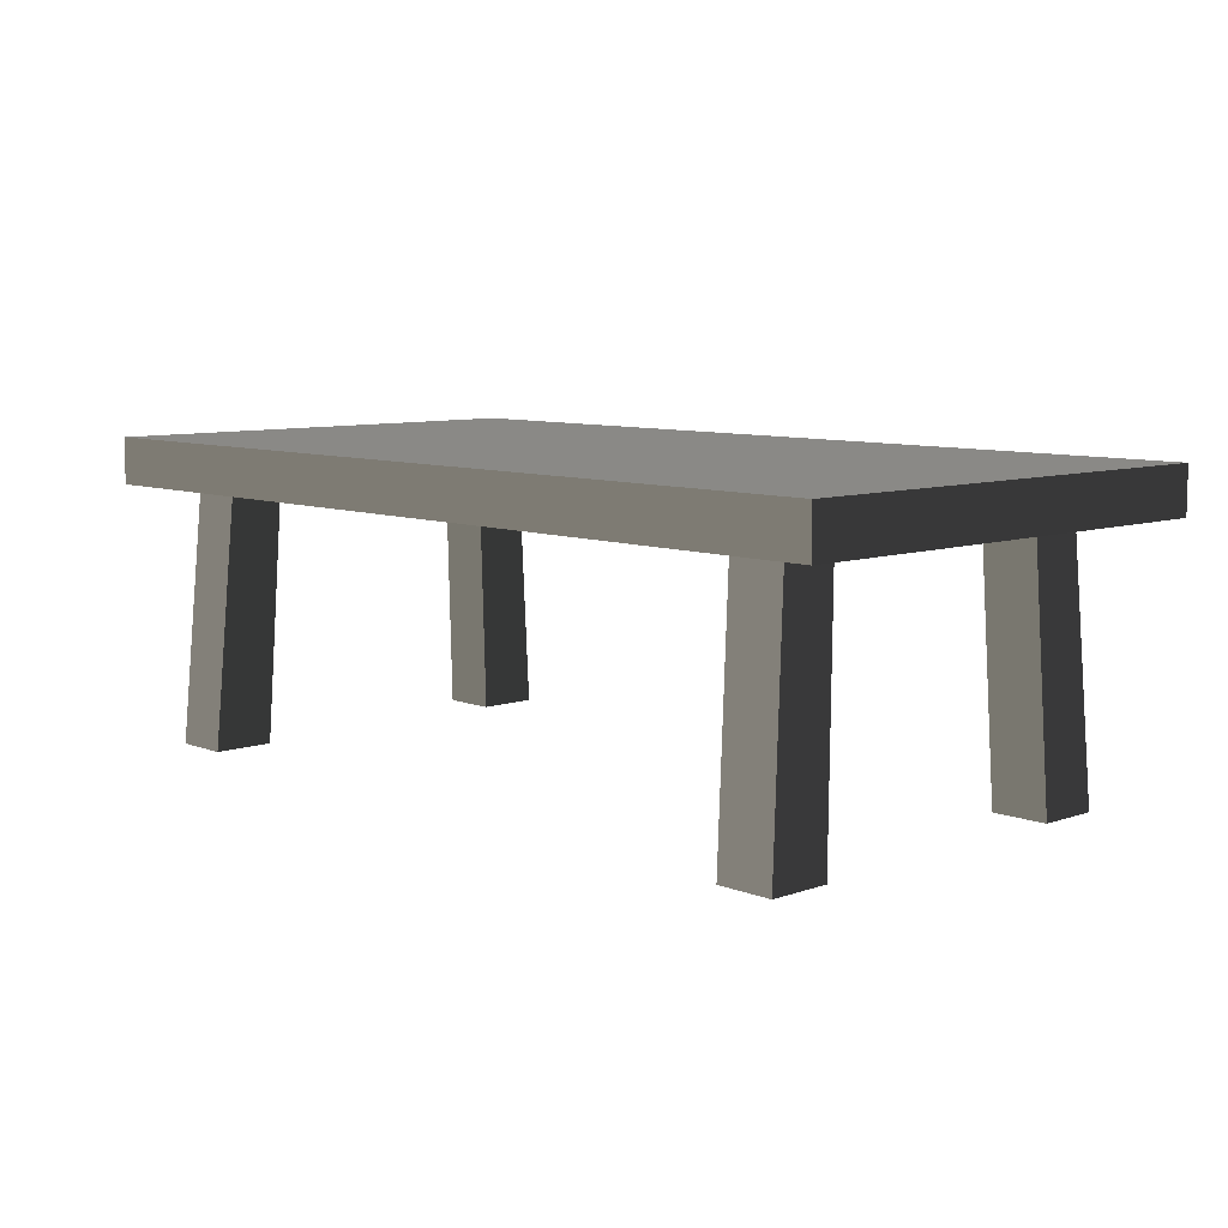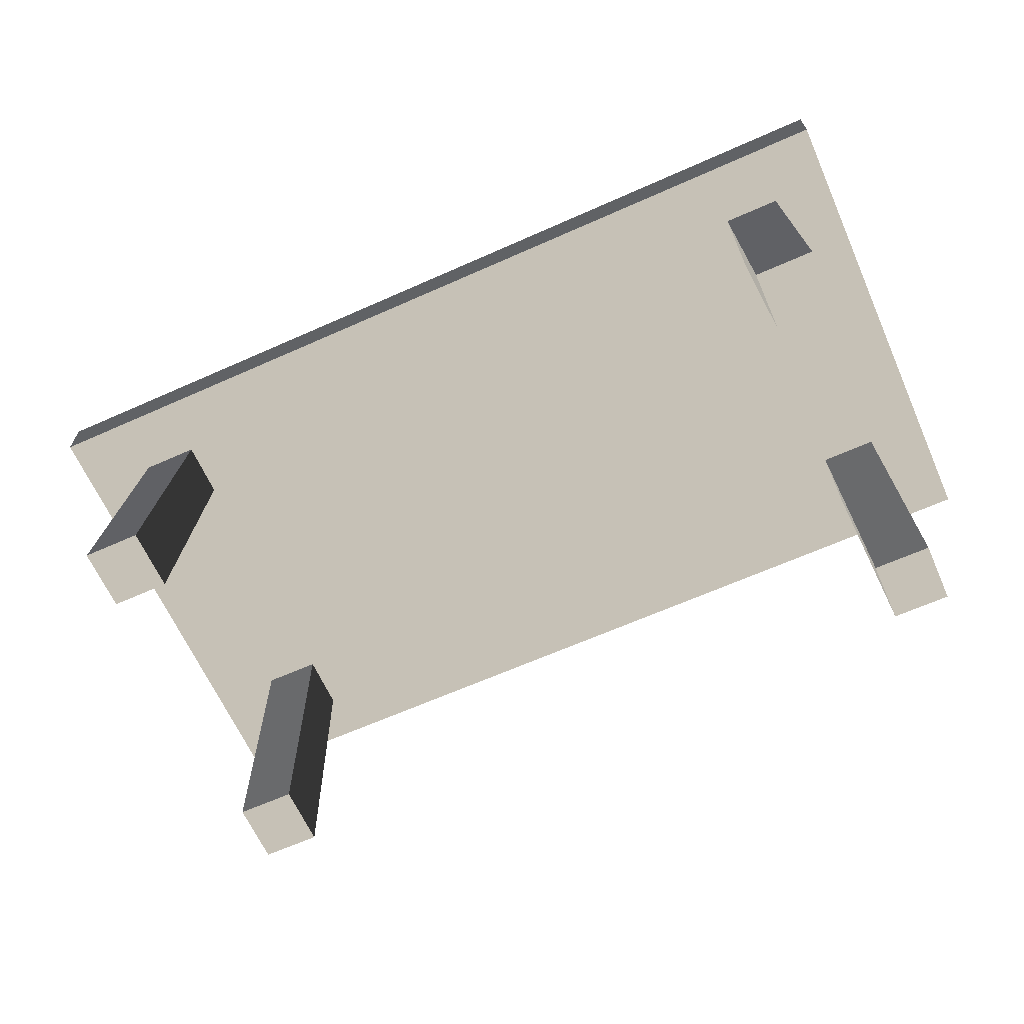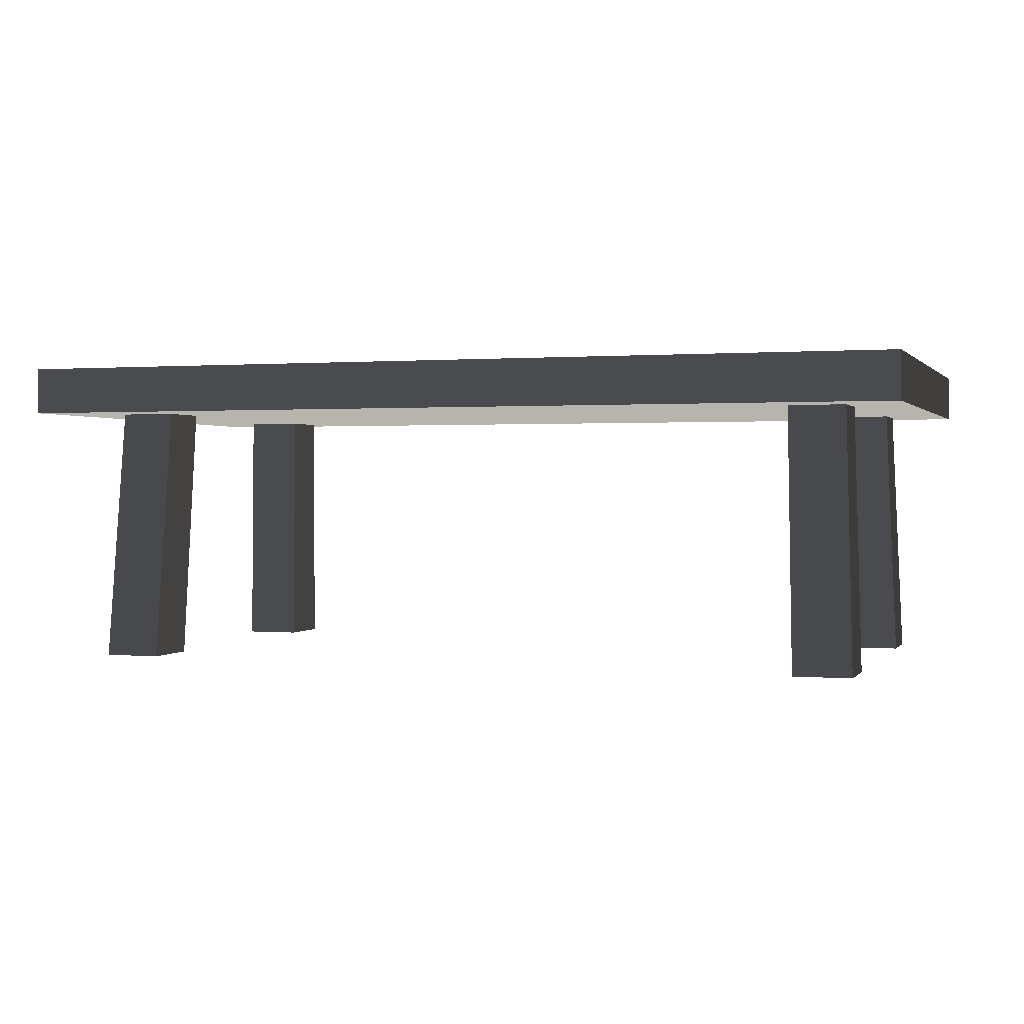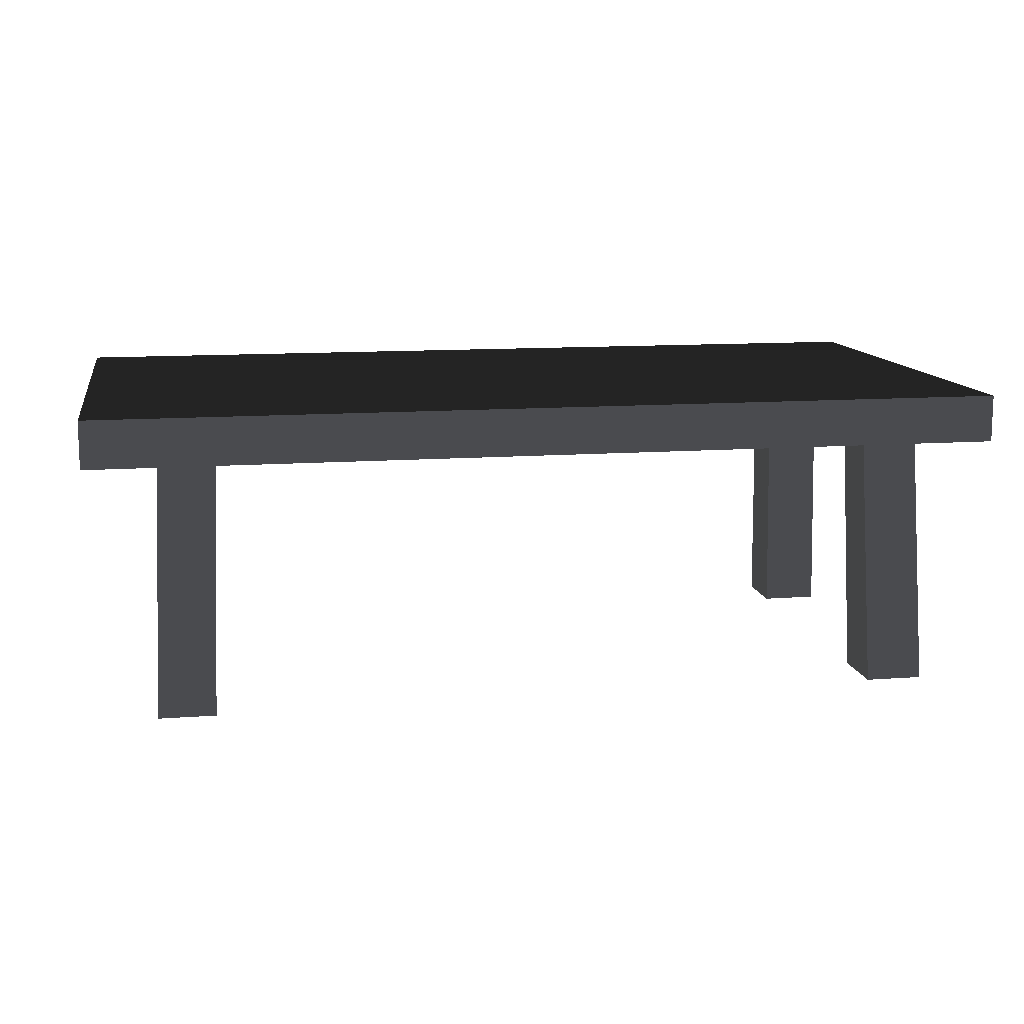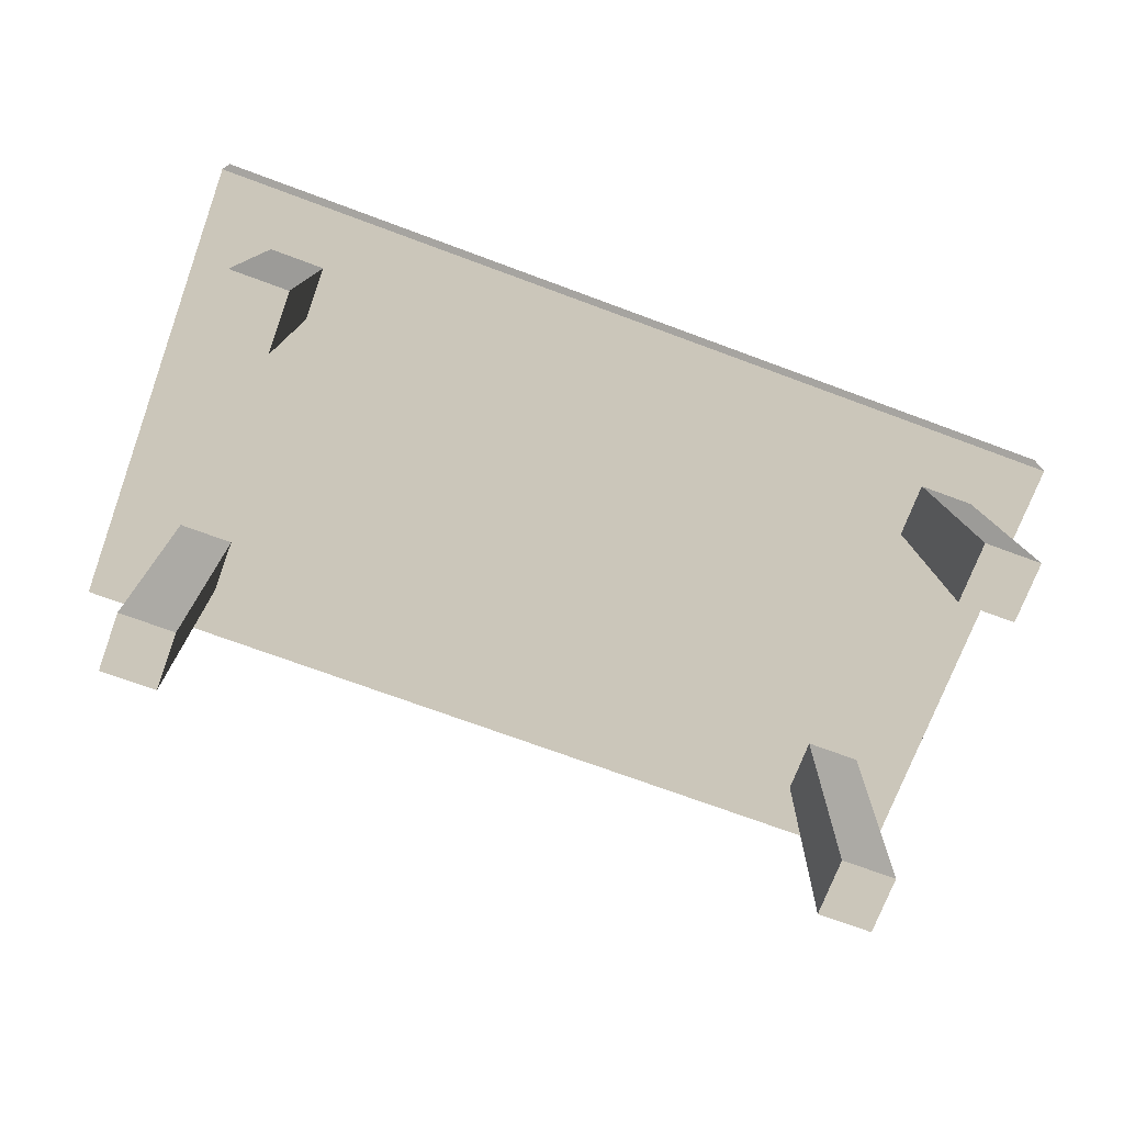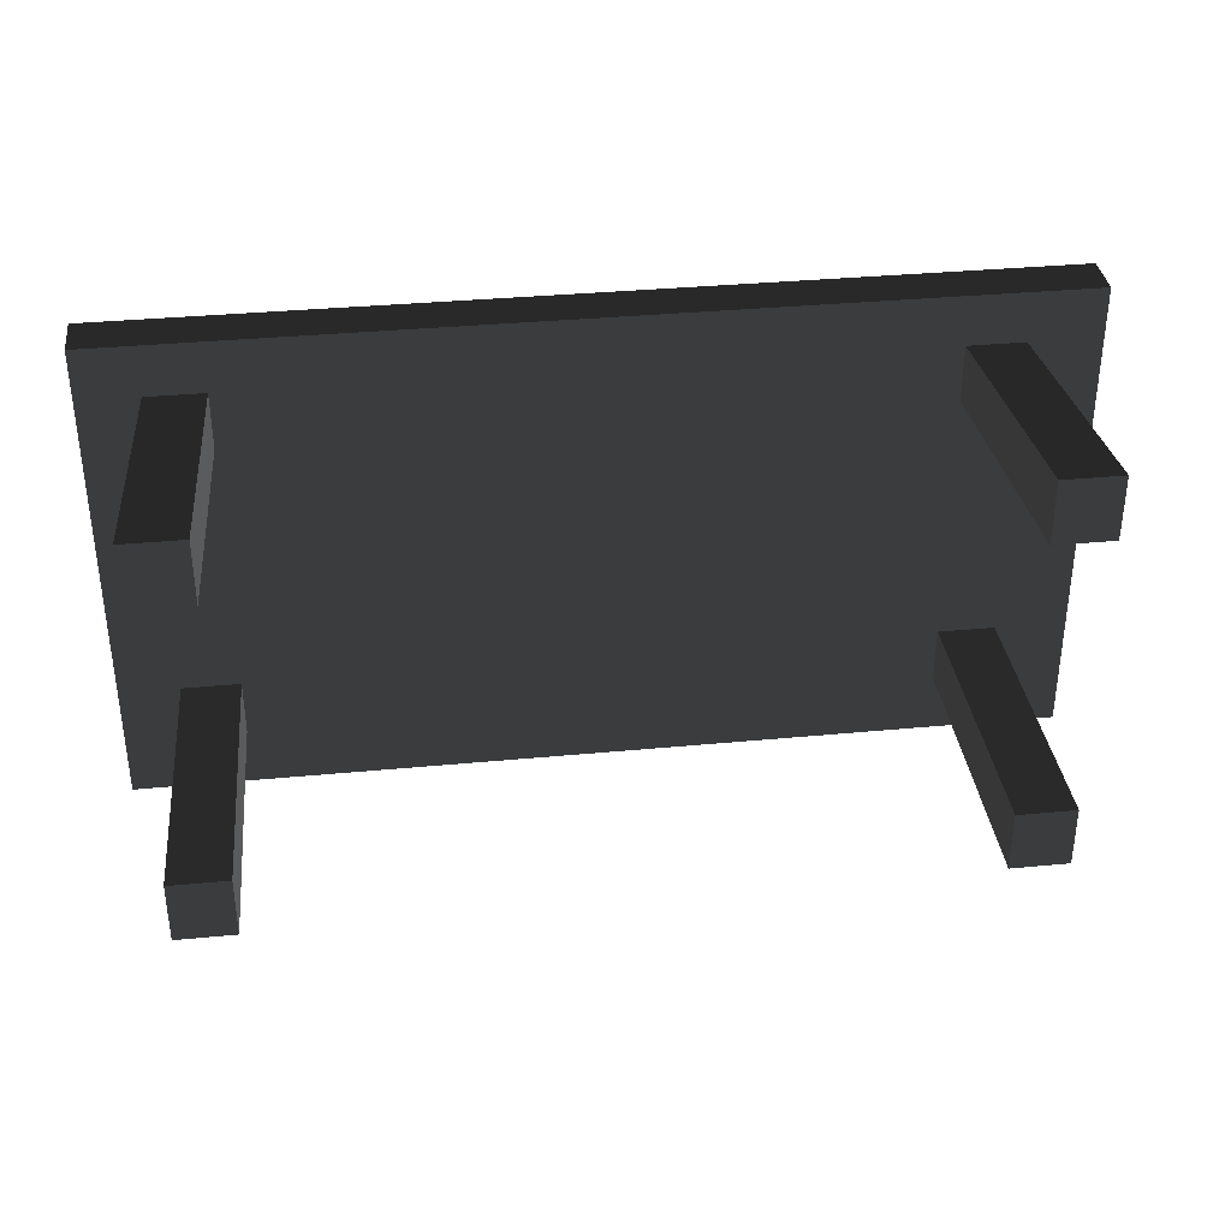
<metadata>
{"format":"obj","ext":"obj","renderer":"f3d","projection":"perspective","resolution":1024,"background":"white","views":[{"elev":8.3,"azim":-133.5,"up":"+Z"},{"elev":-65.0,"azim":24.1,"up":"+Z"},{"elev":0.7,"azim":18.3,"up":"+Z"},{"elev":11.9,"azim":-10.2,"up":"+Z"},{"elev":-72.6,"azim":-20.3,"up":"+Z"},{"elev":35.3,"azim":172.8,"up":"+Y"}]}
</metadata>
<code>
v -1.362 0.7183 0.7799
v 1.362 0.7183 0.7799
v 1.362 0.7183 0.9206
v -1.362 0.7183 0.9206
v 1.362 -0.7183 0.9206
v 1.362 2.031e-06 0.9206
v 1.362 1.932e-06 0.7799
v 1.362 -0.7183 0.7799
v -1.362 -0.7183 0.7799
v -1.362 2.686e-08 0.7799
v -1.362 1.262e-07 0.9206
v -1.362 -0.7183 0.9206
v 1.362 -0.7183 0.7799
v -1.362 -0.7183 0.7799
v -1.362 -0.7183 0.9206
v 1.362 -0.7183 0.9206
v -1.362 1.262e-07 0.9206
v 1.362 2.031e-06 0.9206
v 1.362 -0.7183 0.9206
v -1.362 -0.7183 0.9206
v 1.362 2.031e-06 0.9206
v 1.362 0.7183 0.9206
v 1.362 0.7183 0.7799
v 1.362 1.932e-06 0.7799
v 1.362 2.031e-06 0.9206
v -1.362 1.262e-07 0.9206
v -1.362 0.7183 0.9206
v 1.362 0.7183 0.9206
v -1.362 2.686e-08 0.7799
v -1.362 0.7183 0.7799
v -1.362 0.7183 0.9206
v -1.362 1.262e-07 0.9206
v 1.216 0.4422 1.248e-08
v 1.187 0.3998 0.7799
v 1.187 0.5688 0.7799
v 1.216 0.6291 -1.194e-07
v 1.043 0.4422 -1.025e-07
v 1.043 0.6291 4.008e-09
v 1.018 0.5688 0.7799
v 1.018 0.3998 0.7799
v 1.043 0.4422 -1.025e-07
v 1.018 0.3998 0.7799
v 1.187 0.3998 0.7799
v 1.216 0.4422 1.248e-08
v 1.043 0.6291 4.008e-09
v 1.216 0.6291 -1.194e-07
v 1.187 0.5688 0.7799
v 1.018 0.5688 0.7799
v -1.178 -0.4119 -6.044e-08
v -1.15 -0.3695 0.7799
v -1.15 -0.5385 0.7799
v -1.178 -0.5988 7.147e-08
v -1.005 -0.4119 5.455e-08
v -1.005 -0.5988 -5.196e-08
v -0.9812 -0.5385 0.7799
v -0.9812 -0.3695 0.7799
v -1.005 -0.4119 5.455e-08
v -0.9812 -0.3695 0.7799
v -1.15 -0.3695 0.7799
v -1.178 -0.4119 -6.044e-08
v -1.005 -0.5988 -5.196e-08
v -1.178 -0.5988 7.147e-08
v -1.15 -0.5385 0.7799
v -0.9812 -0.5385 0.7799
v 1.216 -0.4119 1.386e-07
v 1.216 -0.5988 3.205e-08
v 1.187 -0.5385 0.7799
v 1.187 -0.3695 0.7799
v 1.018 -0.5385 0.7799
v 1.043 -0.5988 1.555e-07
v 1.043 -0.4119 2.357e-08
v 1.018 -0.3695 0.7799
v 1.043 -0.4119 2.357e-08
v 1.216 -0.4119 1.386e-07
v 1.187 -0.3695 0.7799
v 1.018 -0.3695 0.7799
v 1.187 -0.5385 0.7799
v 1.216 -0.5988 3.205e-08
v 1.043 -0.5988 1.555e-07
v 1.018 -0.5385 0.7799
v -1.178 0.4422 5.19e-08
v -1.178 0.6291 -8.001e-08
v -1.15 0.5688 0.7799
v -1.15 0.3998 0.7799
v -0.9812 0.5688 0.7799
v -1.005 0.6291 3.498e-08
v -1.005 0.4422 -7.153e-08
v -0.9812 0.3998 0.7799
v -1.005 0.4422 -7.153e-08
v -1.178 0.4422 5.19e-08
v -1.15 0.3998 0.7799
v -0.9812 0.3998 0.7799
v -1.15 0.5688 0.7799
v -1.178 0.6291 -8.001e-08
v -1.005 0.6291 3.498e-08
v -0.9812 0.5688 0.7799
v -1.362 -0.7183 0.7799
v 1.362 -0.7183 0.7799
v 1.362 1.932e-06 0.7799
v 1.362 0.7183 0.7799
v -1.362 0.7183 0.7799
v -1.362 2.686e-08 0.7799
v 1.216 0.4422 1.248e-08
v 1.216 0.6291 -1.194e-07
v 1.043 0.6291 4.008e-09
v 1.043 0.4422 -1.025e-07
v -1.178 -0.4119 -6.044e-08
v -1.178 -0.5988 7.147e-08
v -1.005 -0.5988 -5.196e-08
v -1.005 -0.4119 5.455e-08
v 1.216 -0.5988 3.205e-08
v 1.216 -0.4119 1.386e-07
v 1.043 -0.4119 2.357e-08
v 1.043 -0.5988 1.555e-07
v -1.178 0.6291 -8.001e-08
v -1.178 0.4422 5.19e-08
v -1.005 0.4422 -7.153e-08
v -1.005 0.6291 3.498e-08
g Table_Wooden_01_(6)_7226_32
f 1 3 2
f 1 4 3
f 5 7 6
f 5 8 7
f 9 11 10
f 9 12 11
f 13 15 14
f 13 16 15
f 17 19 18
f 17 20 19
f 21 23 22
f 21 24 23
f 25 27 26
f 25 28 27
f 29 31 30
f 29 32 31
f 33 35 34
f 33 36 35
f 37 39 38
f 37 40 39
f 41 43 42
f 41 44 43
f 45 47 46
f 45 48 47
f 49 51 50
f 49 52 51
f 53 55 54
f 53 56 55
f 57 59 58
f 57 60 59
f 61 63 62
f 61 64 63
f 65 67 66
f 65 68 67
f 69 71 70
f 69 72 71
f 73 75 74
f 73 76 75
f 77 79 78
f 77 80 79
f 81 83 82
f 81 84 83
f 85 87 86
f 85 88 87
f 89 91 90
f 89 92 91
f 93 95 94
f 93 96 95
f 97 99 98
f 99 97 100
f 100 97 101
f 101 97 102
f 103 105 104
f 103 106 105
f 107 109 108
f 107 110 109
f 111 113 112
f 111 114 113
f 115 117 116
f 115 118 117

</code>
